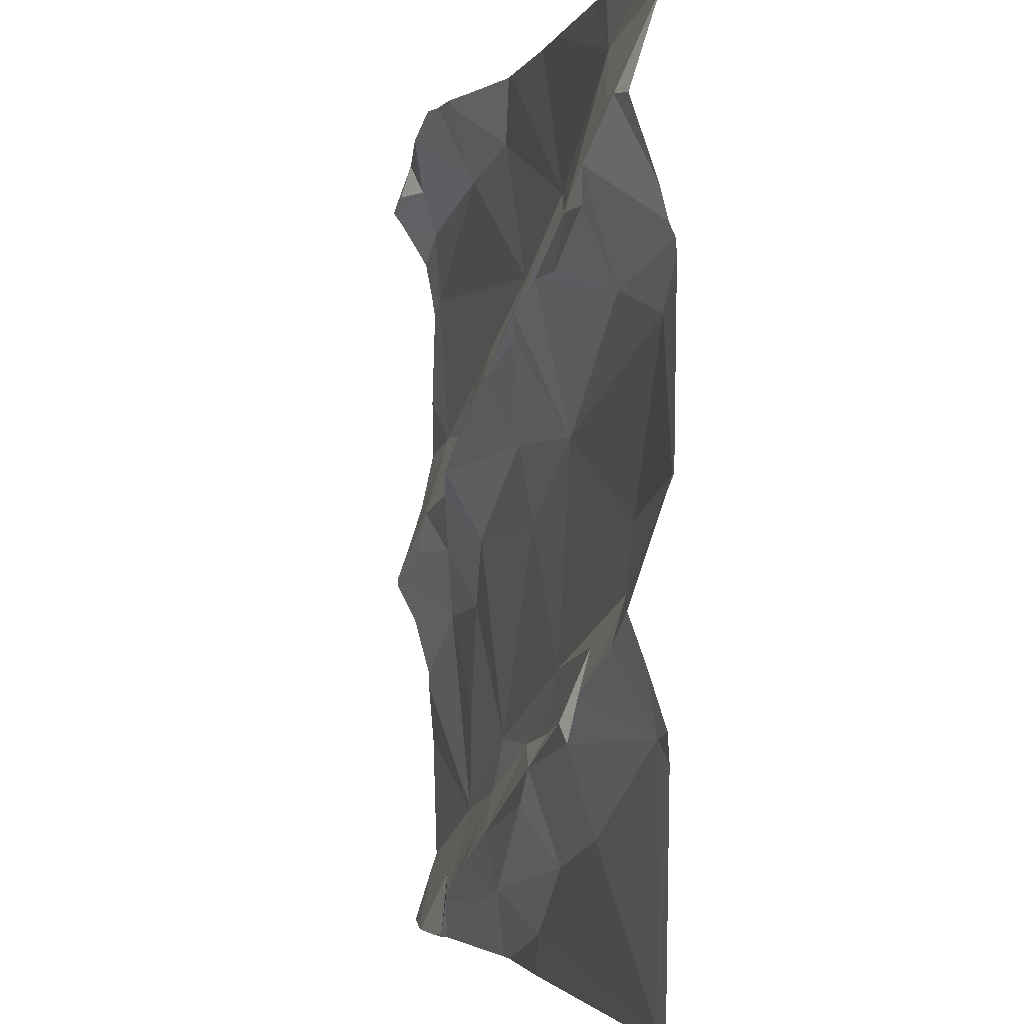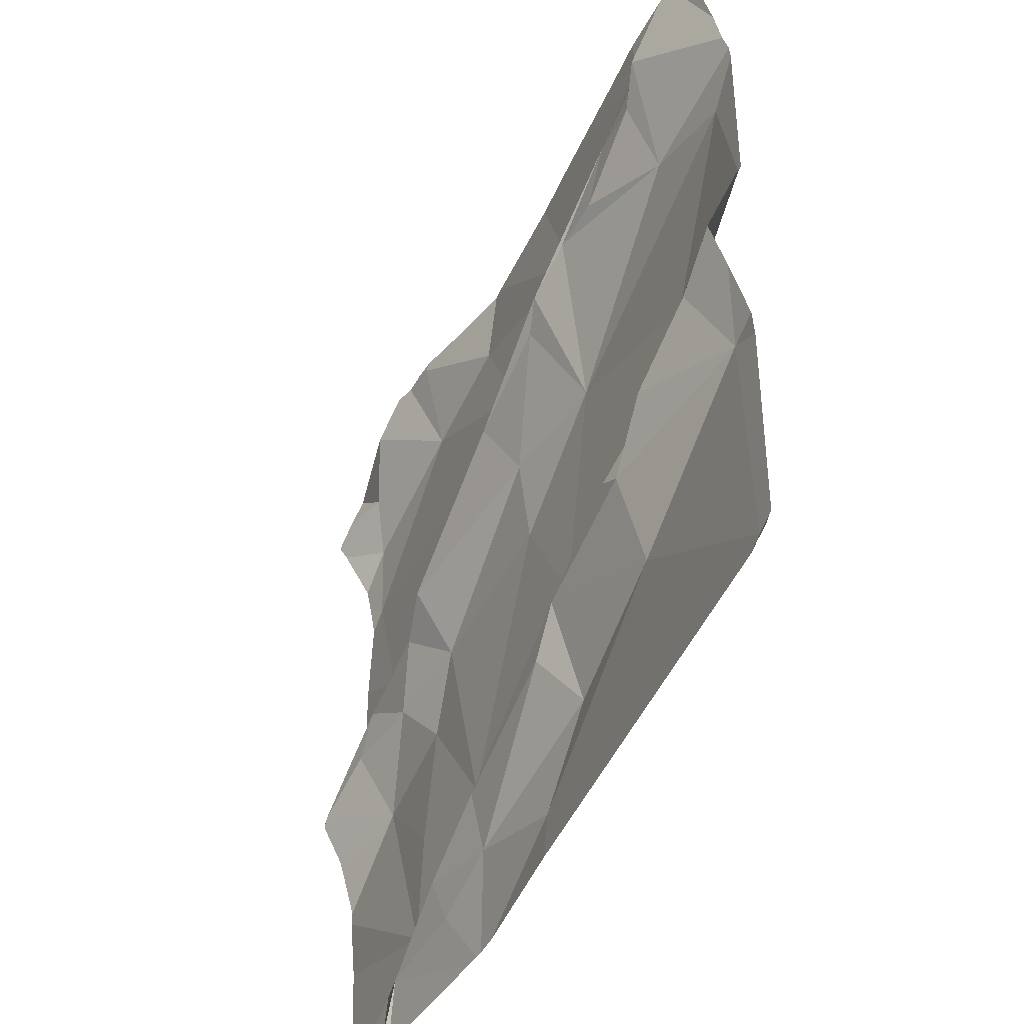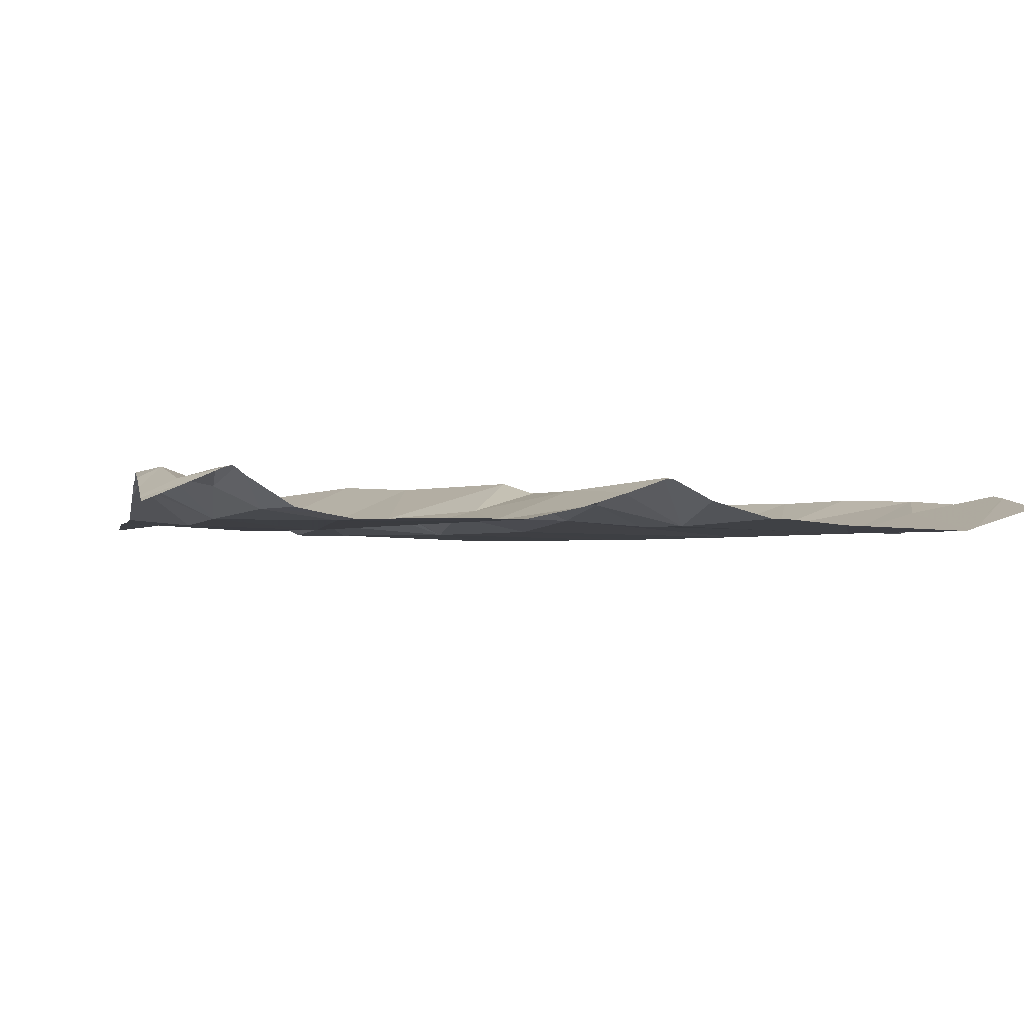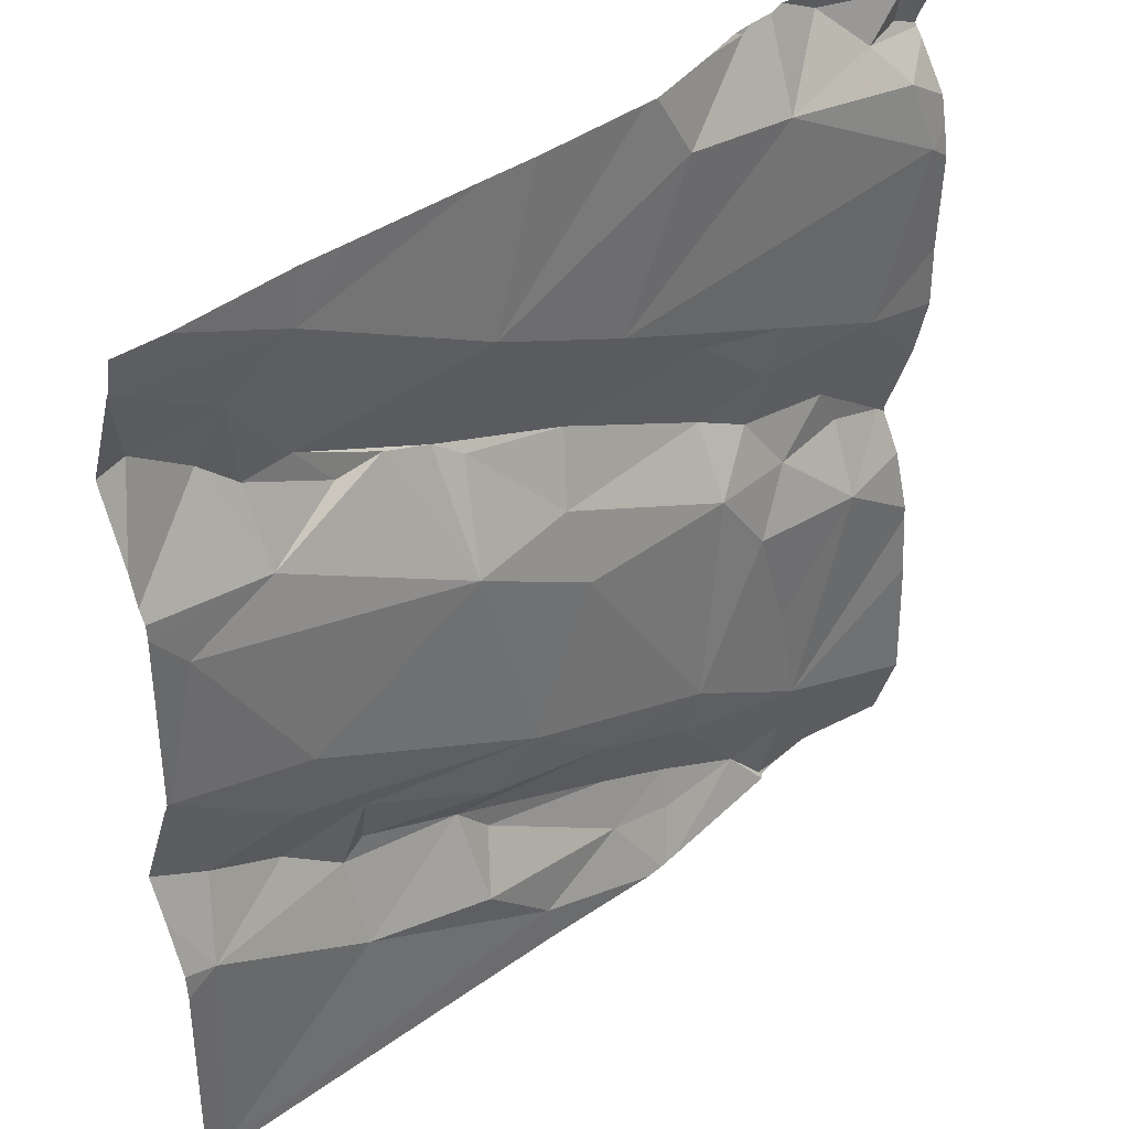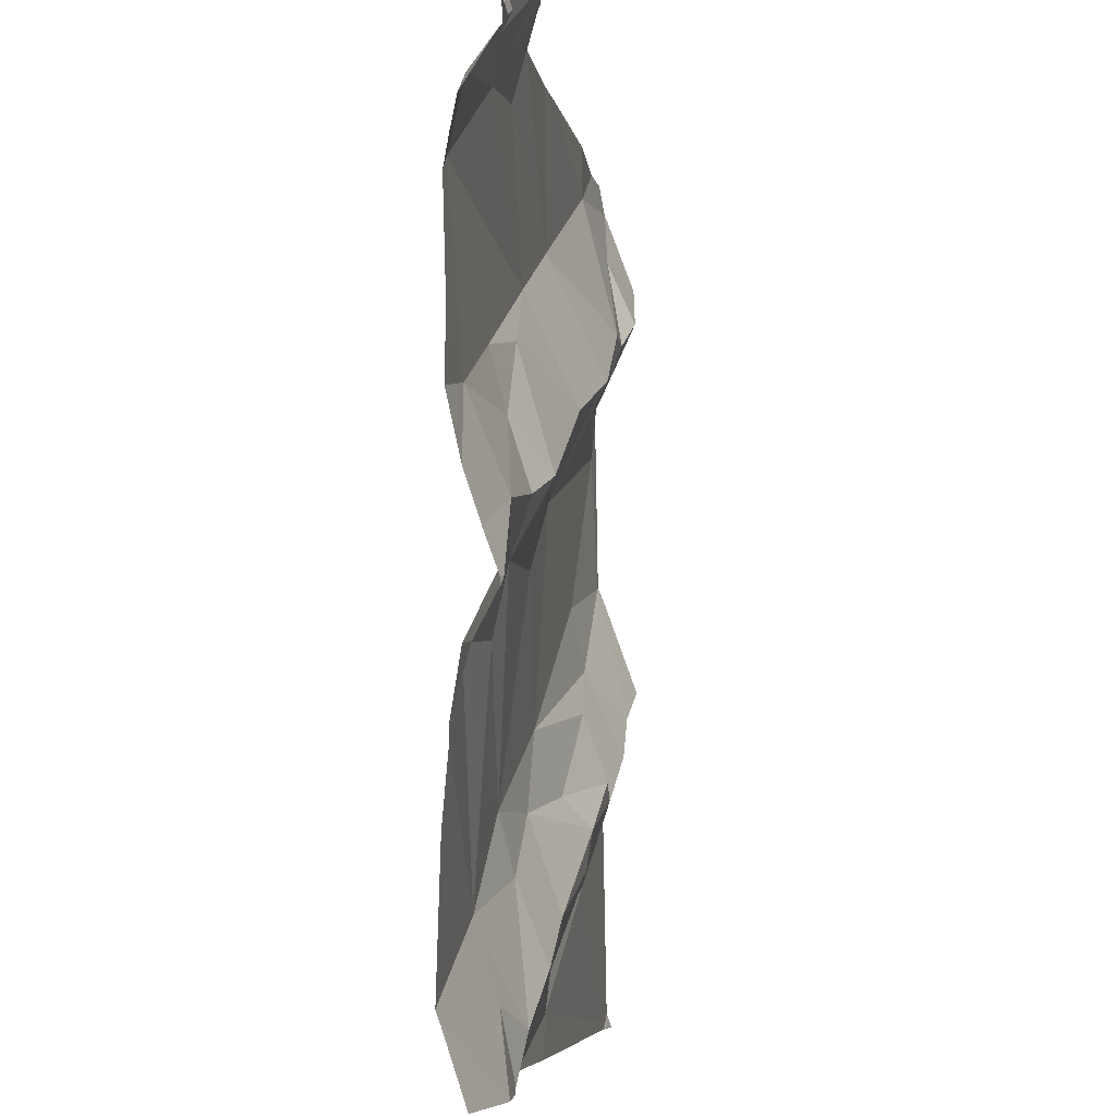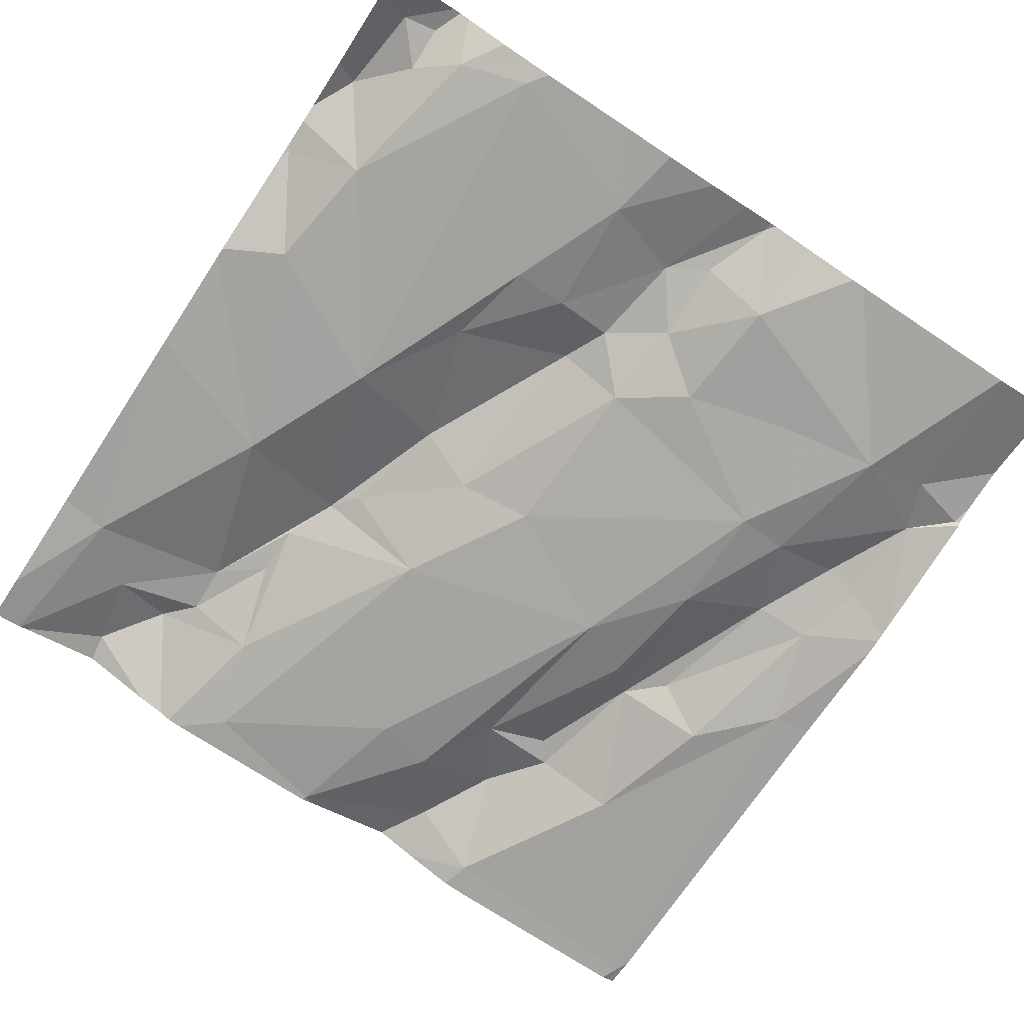
<metadata>
{"format":"obj","ext":"obj","renderer":"f3d","projection":"perspective","resolution":1024,"background":"white","views":[{"elev":-2.5,"azim":73.0,"up":"+Y"},{"elev":-47.1,"azim":63.5,"up":"+Y"},{"elev":-4.3,"azim":-102.1,"up":"+Z"},{"elev":39.8,"azim":135.1,"up":"+Y"},{"elev":-5.8,"azim":-84.5,"up":"+Y"},{"elev":-74.8,"azim":-123.4,"up":"+Z"}]}
</metadata>
<code>
v -32.86 277.7 504.1
v -32.97 277.8 504.1
v -32.89 277.8 504.1
v -32.96 277.9 504.1
v -32.97 278.2 504.1
v -33.02 278.2 504.1
v -32.95 278.3 504.1
v -33.06 278.2 504.1
v -33.05 277.8 504.1
v -32.97 278.1 504.1
v -33.18 278 504.1
v -33.12 278.2 504.1
v -32.87 278.1 504.1
v -32.85 277.5 504.1
v -33.04 277.6 504.1
v -32.86 278.3 504.1
v -33.27 277.5 504.1
v -33.63 277.5 504.1
v -32.83 278 504.1
v -32.86 277.5 504.1
v -33.71 277.5 504.1
v -32.98 277.9 504.1
v -32.85 277.5 504.1
v -33.24 277.8 504.1
v -33.28 277.5 504.1
v -32.87 277.5 504.1
v -33.04 277.7 504.1
v -33 278.4 504.1
v -33.2 278.3 504.1
v -33.61 277.5 504.1
v -32.93 278.2 504.1
v -32.85 277.5 504.1
v -33.43 277.5 504.1
v -33.38 278.4 504.1
v -33.06 278.4 504.1
v -33.26 278.4 504.1
v -33.01 278.4 504.1
v -33.2 277.7 504.1
v -33.06 277.7 504.1
v -33.68 277.5 504.1
v -32.86 277.5 504.1
v -33.18 278.1 504.1
v -33.18 277.7 504.1
v -33.19 277.6 504.1
v -33.21 278.1 504.1
v -33.67 278 504.1
v -32.83 277.8 504.1
v -33.51 278 504.1
v -33.5 277.9 504.1
v -33.46 277.7 504
v -33.56 277.8 504
v -33.56 278 504.1
v -33.76 278.2 504
v -33.56 278.3 504
v -33.77 277.9 504.1
v -32.83 278.1 504.1
v -33.35 278.2 504.1
v -33.74 278.3 504
v -32.83 278 504.1
v -32.83 277.7 504.1
v -33.43 278.4 504.1
v -33.33 278.1 504.1
v -33.69 277.8 504
v -32.83 277.8 504.1
v -33.66 278.4 504.1
v -32.83 277.7 504.1
v -33.7 278 504
v -33.38 277.5 504.1
v -33.46 277.6 504.1
v -33.37 277.6 504.1
v -33.22 277.6 504.1
v -33.39 278.4 504.1
v -33.3 278 504.1
v -33.32 277.9 504.1
v -33.56 277.5 504.1
v -33.46 277.6 504.1
v -33.62 277.5 504.1
v -33.6 277.5 504.1
v -33.34 277.7 504.1
v -32.83 278.4 504.1
v -33.61 277.6 504
v -32.83 278.4 504.1
v -33.74 278.4 504.1
v -33.7 278.3 504.1
v -33.75 278.3 504.1
v -32.83 277.9 504.1
v -33.6 277.9 504.1
v -33.7 277.9 504.1
v -32.93 278.4 504.1
v -33.56 278 504.1
v -33.59 277.7 504
v -33.47 278.1 504.1
v -33.57 278.1 504
v -33.64 278.4 504.1
v -33.46 277.5 504.1
v -33.53 278.4 504.1
v -33.78 278.3 504.1
v -33.78 278.3 504.1
v -33.78 277.9 504.1
v -33.78 277.9 504.1
v -33.78 277.8 504.1
v -33.78 277.9 504.1
v -33.78 278.1 504
v -33.78 278.2 504
v -33.78 278 504.1
v -33.78 277.5 504
v -33.78 277.5 504
v -33.78 278.2 504
v -33.78 278.3 504
v -33.78 277.5 504
v -33.78 277.7 504
v -33.2 278.4 504.1
v -33.78 278 504
v -33.78 277.8 504
v -33.78 277.8 504
v -33.78 278.3 504.1
v -33.78 278.3 504.1
v -33.78 278.4 504.1
v -32.83 278 504.1
v -33.59 278.4 504.1
v -33.76 278.4 504.1
v -32.83 278 504.1
v -32.83 278.4 504.1
v -32.83 278.3 504.1
v -32.83 278.2 504.1
v -32.83 277.5 504.1
v -32.83 277.5 504.1
v -32.83 278.2 504.1
v -32.83 278.2 504.1
v -33.41 277.5 504.1
v -33.6 277.5 504.1
v -33.45 277.5 504.1
v -33.43 277.5 504.1
v -33.71 277.5 504.1
v -33.78 277.5 504.1
v -32.83 277.5 504.1
v -33.57 278.4 504.1
v -33.75 278.4 504.1
v -33.71 278.4 504.1
v -33.52 278.4 504.1
v -33.55 278.4 504.1
v -33.48 278.4 504.1
v -32.88 278.4 504.1
v -33.76 278.4 504.1
v -33.78 278.4 504.1
v -32.83 278.4 504.1
f 8 5 6
f 10 11 13
f 14 15 17
f 2 27 1
f 1 3 2
f 86 3 64
f 4 9 2
f 3 4 2
f 6 5 7
f 29 28 112
f 6 7 28
f 82 16 80
f 19 22 4
f 12 42 11
f 10 5 8
f 24 9 4
f 10 8 12
f 11 10 12
f 11 22 13
f 139 94 65
f 1 15 14
f 31 5 10
f 31 16 7
f 9 39 27
f 15 44 17
f 133 95 132
f 13 19 59
f 138 83 94
f 13 22 19
f 14 17 25
f 43 71 44
f 64 1 47
f 24 38 9
f 137 54 96
f 132 75 131
f 12 8 6
f 2 9 27
f 11 24 22
f 28 29 6
f 7 5 31
f 131 75 30
f 121 118 116
f 28 7 82
f 38 43 39
f 130 17 33
f 38 39 9
f 15 1 27
f 33 68 95
f 4 3 19
f 42 45 11
f 10 13 56
f 24 4 22
f 42 12 6
f 15 27 43
f 27 39 43
f 31 10 128
f 44 15 43
f 29 42 6
f 125 31 129
f 60 14 126
f 53 54 58
f 97 84 98
f 55 46 99
f 48 49 73
f 75 76 81
f 73 11 45
f 81 91 63
f 101 55 102
f 57 42 29
f 103 53 104
f 72 61 34
f 99 67 105
f 48 52 49
f 50 51 91
f 49 51 50
f 90 52 48
f 54 53 57
f 124 16 125
f 92 48 62
f 57 29 61
f 40 106 134
f 108 58 109
f 42 62 45
f 123 28 82
f 57 61 54
f 42 57 62
f 63 88 55
f 51 87 63
f 87 52 46
f 89 28 143
f 38 24 79
f 40 77 106
f 122 19 86
f 74 50 24
f 17 44 68
f 70 76 69
f 17 68 33
f 68 70 69
f 44 71 68
f 120 94 54
f 49 74 73
f 50 74 49
f 69 76 75
f 18 77 40
f 45 62 73
f 79 43 38
f 21 107 135
f 81 63 114
f 79 76 70
f 50 76 79
f 83 84 94
f 83 85 84
f 85 83 116
f 61 29 34
f 54 61 96
f 67 46 90
f 87 49 52
f 24 50 79
f 76 50 81
f 55 88 46
f 53 67 93
f 75 78 30
f 52 90 46
f 87 46 88
f 79 70 43
f 50 91 81
f 57 93 92
f 48 92 90
f 73 74 11
f 93 90 92
f 90 93 67
f 53 93 57
f 54 94 84
f 120 54 137
f 121 116 144
f 75 77 78
f 98 85 117
f 138 94 139
f 81 77 75
f 106 81 110
f 65 94 120
f 119 19 122
f 54 84 58
f 62 48 73
f 57 92 62
f 69 95 68
f 33 95 133
f 95 75 132
f 95 69 75
f 137 96 141
f 51 49 87
f 71 70 68
f 24 11 74
f 96 61 72
f 63 87 88
f 71 43 70
f 63 91 51
f 97 58 84
f 18 78 77
f 98 84 85
f 56 13 59
f 99 46 67
f 100 55 99
f 59 19 119
f 101 63 55
f 34 29 36
f 30 78 18
f 102 55 100
f 103 67 53
f 47 1 66
f 32 14 20
f 104 53 108
f 66 1 60
f 105 67 113
f 60 1 14
f 106 77 81
f 106 107 21
f 35 28 37
f 108 53 58
f 143 123 146
f 109 58 97
f 110 81 111
f 80 16 124
f 111 81 115
f 23 14 32
f 113 67 103
f 114 63 101
f 37 28 89
f 115 81 114
f 82 7 16
f 64 3 1
f 116 83 138
f 117 85 116
f 26 14 25
f 25 17 130
f 86 19 3
f 125 16 31
f 126 14 127
f 41 14 26
f 36 29 112
f 127 14 23
f 128 10 56
f 112 28 35
f 129 31 128
f 20 14 41
f 134 106 21
f 136 127 23
f 140 96 142
f 141 96 140
f 142 96 72
f 143 28 123
f 144 116 138
f 145 118 121

</code>
